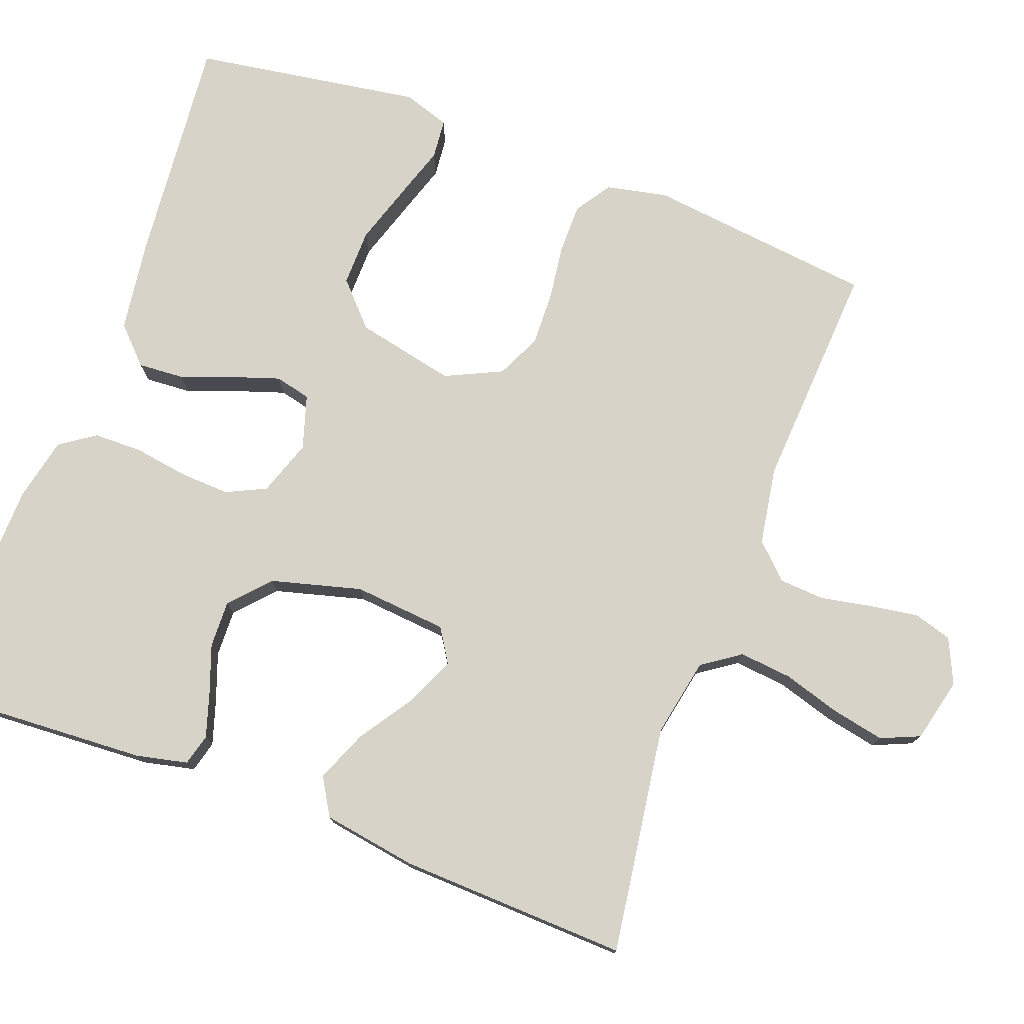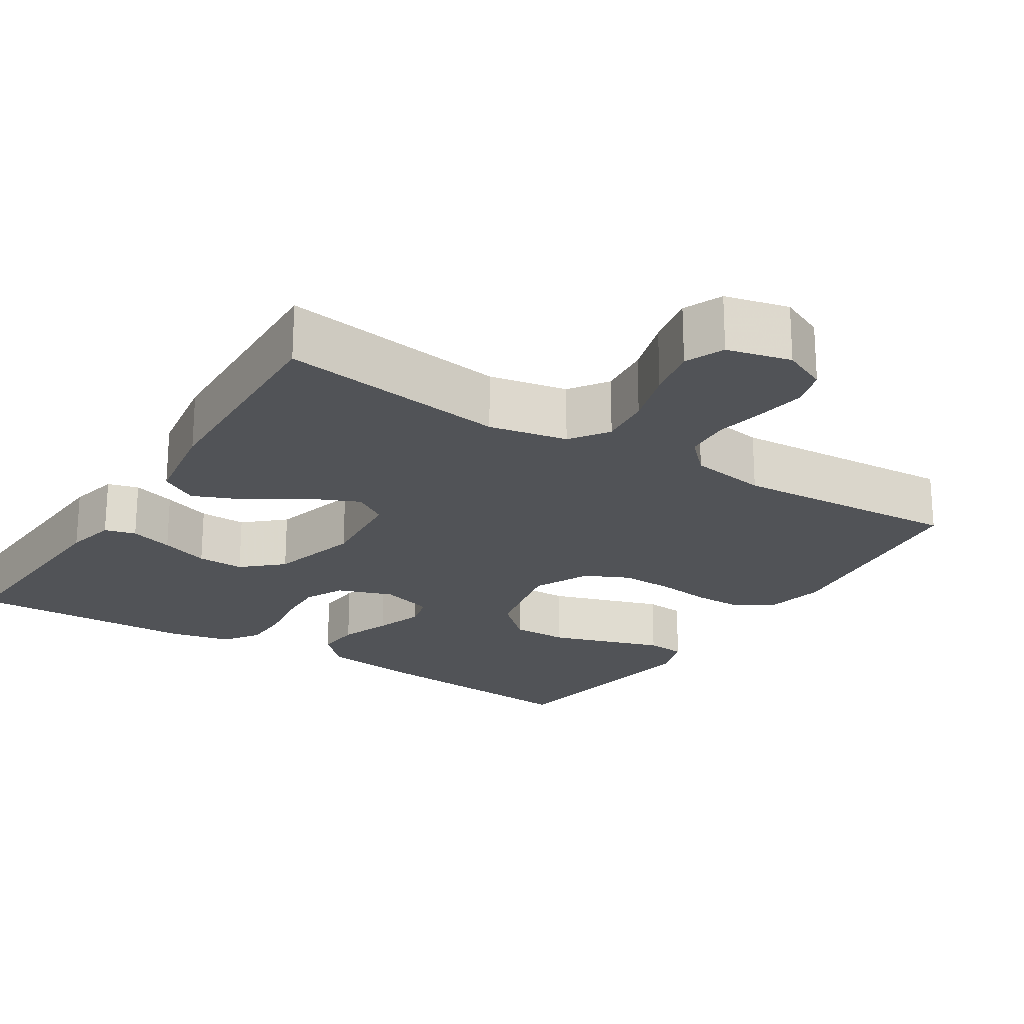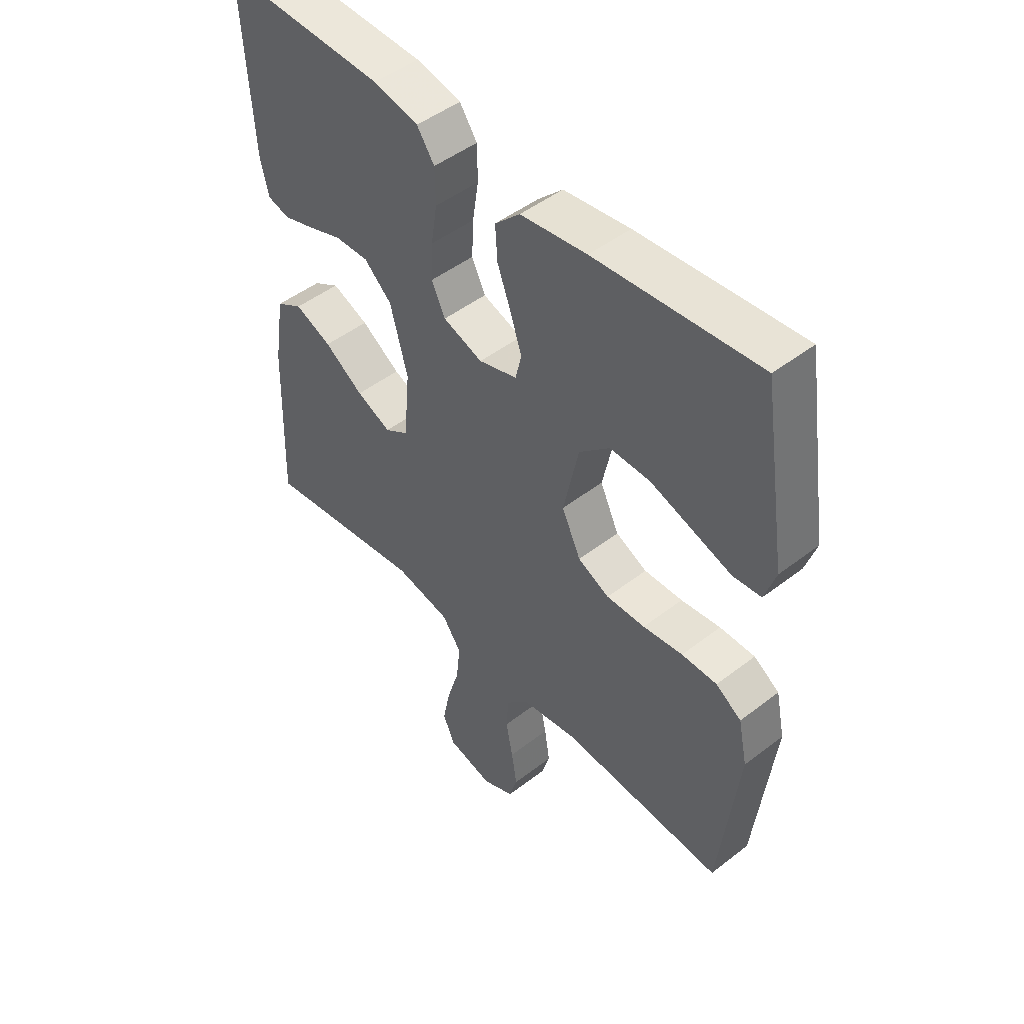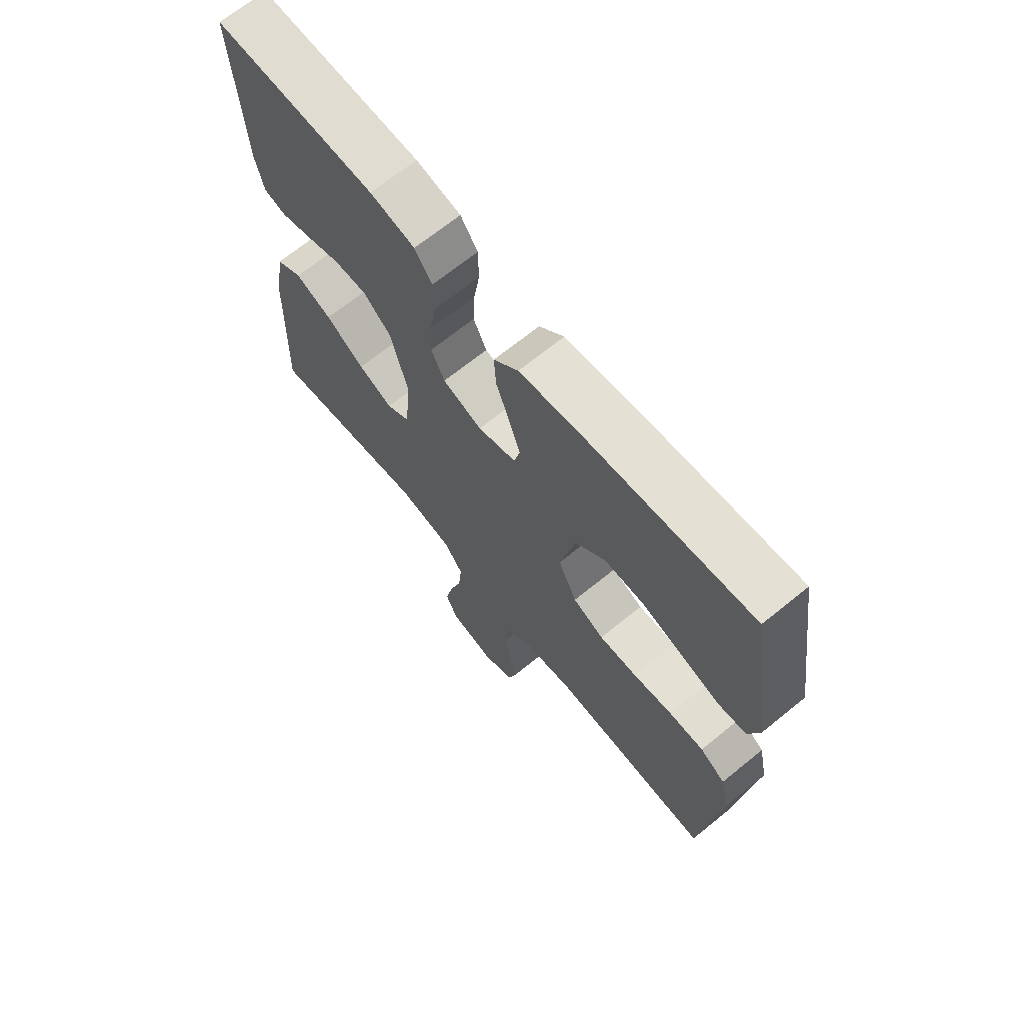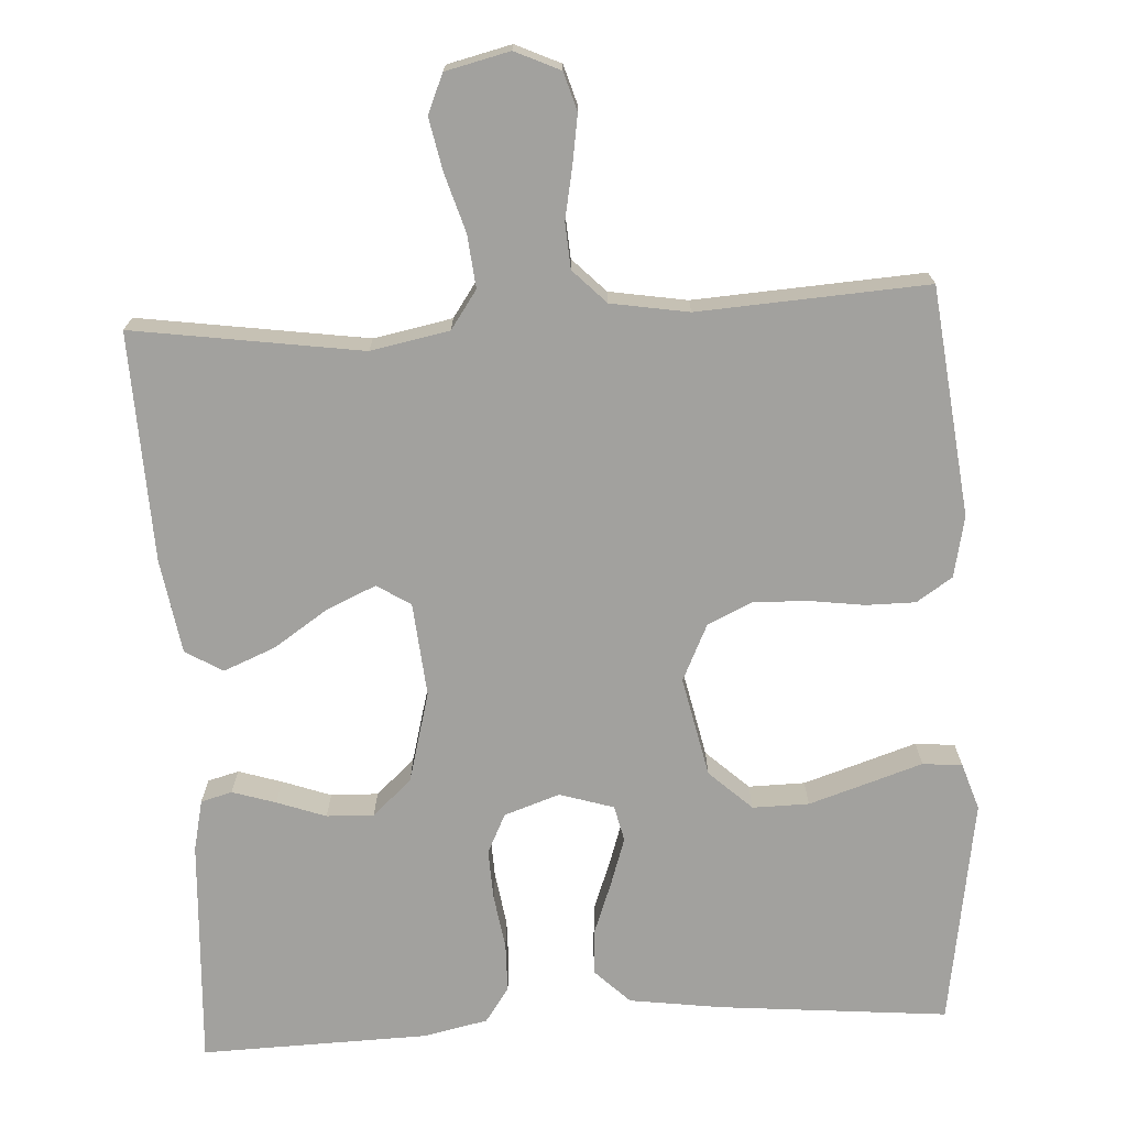
<metadata>
{"format":"obj","ext":"obj","renderer":"f3d","projection":"perspective","resolution":1024,"background":"white","views":[{"elev":76.4,"azim":110.5,"up":"+Y"},{"elev":-21.9,"azim":147.7,"up":"+Y"},{"elev":48.1,"azim":-130.9,"up":"+Z"},{"elev":68.4,"azim":-129.1,"up":"+Z"},{"elev":-72.0,"azim":-176.7,"up":"+Y"}]}
</metadata>
<code>
v 0.5 0.07 0.5
v 0.483 0.07 0.2
v 0.468 0.07 0.133
v 0.427 0.07 0.122
v 0.37 0.07 0.14
v 0.306 0.07 0.163
v 0.244 0.07 0.165
v 0.193 0.07 0.119
v 0.161 0.07 0
v 0.172 0.07 -0.123
v 0.216 0.07 -0.151
v 0.28 0.07 -0.123
v 0.352 0.07 -0.075
v 0.42 0.07 -0.047
v 0.469 0.07 -0.076
v 0.489 0.07 -0.2
v 0.5 0.07 -0.5
v 0.2 0.07 -0.456
v 0.097 0.07 -0.476
v 0.062 0.07 -0.526
v 0.069 0.07 -0.595
v 0.092 0.07 -0.671
v 0.106 0.07 -0.74
v 0.084 0.07 -0.791
v 0 0.07 -0.811
v -0.059 0.07 -0.784
v -0.074 0.07 -0.734
v -0.064 0.07 -0.67
v -0.051 0.07 -0.603
v -0.055 0.07 -0.543
v -0.098 0.07 -0.499
v -0.2 0.07 -0.482
v -0.5 0.07 -0.5
v -0.534 0.07 -0.2
v -0.517 0.07 -0.12
v -0.47 0.07 -0.089
v -0.405 0.07 -0.089
v -0.332 0.07 -0.099
v -0.261 0.07 -0.101
v -0.203 0.07 -0.074
v -0.168 0.07 0
v -0.196 0.07 0.131
v -0.252 0.07 0.183
v -0.326 0.07 0.182
v -0.404 0.07 0.157
v -0.475 0.07 0.134
v -0.527 0.07 0.139
v -0.547 0.07 0.2
v -0.5 0.07 0.5
v -0.2 0.07 0.472
v -0.078 0.07 0.455
v -0.032 0.07 0.41
v -0.036 0.07 0.349
v -0.061 0.07 0.282
v -0.082 0.07 0.219
v -0.071 0.07 0.172
v 0 0.07 0.15
v 0.073 0.07 0.175
v 0.098 0.07 0.227
v 0.095 0.07 0.293
v 0.084 0.07 0.364
v 0.085 0.07 0.428
v 0.117 0.07 0.474
v 0.2 0.07 0.492
v 0.5 0 0.5
v 0.483 0 0.2
v 0.468 0 0.133
v 0.427 0 0.122
v 0.37 0 0.14
v 0.306 0 0.163
v 0.244 0 0.165
v 0.193 0 0.119
v 0.161 0 0
v 0.172 0 -0.123
v 0.216 0 -0.151
v 0.28 0 -0.123
v 0.352 0 -0.075
v 0.42 0 -0.047
v 0.469 0 -0.076
v 0.489 0 -0.2
v 0.5 0 -0.5
v 0.2 0 -0.456
v 0.097 0 -0.476
v 0.062 0 -0.526
v 0.069 0 -0.595
v 0.092 0 -0.671
v 0.106 0 -0.74
v 0.084 0 -0.791
v 0 0 -0.811
v -0.059 0 -0.784
v -0.074 0 -0.734
v -0.064 0 -0.67
v -0.051 0 -0.603
v -0.055 0 -0.543
v -0.098 0 -0.499
v -0.2 0 -0.482
v -0.5 0 -0.5
v -0.534 0 -0.2
v -0.517 0 -0.12
v -0.47 0 -0.089
v -0.405 0 -0.089
v -0.332 0 -0.099
v -0.261 0 -0.101
v -0.203 0 -0.074
v -0.168 0 0
v -0.196 0 0.131
v -0.252 0 0.183
v -0.326 0 0.182
v -0.404 0 0.157
v -0.475 0 0.134
v -0.527 0 0.139
v -0.547 0 0.2
v -0.5 0 0.5
v -0.2 0 0.472
v -0.078 0 0.455
v -0.032 0 0.41
v -0.036 0 0.349
v -0.061 0 0.282
v -0.082 0 0.219
v -0.071 0 0.172
v 0 0 0.15
v 0.073 0 0.175
v 0.098 0 0.227
v 0.095 0 0.293
v 0.084 0 0.364
v 0.085 0 0.428
v 0.117 0 0.474
v 0.2 0 0.492
f 4 5 6
f 3 4 6
f 2 3 6
f 1 2 6
f 64 1 6
f 63 64 6
f 62 63 6
f 61 62 6
f 60 61 6
f 59 60 6 7
f 58 59 7 8
f 57 58 8 9
f 56 57 9 10
f 52 53 54
f 51 52 54
f 50 51 54
f 49 50 54
f 48 49 54
f 47 48 54
f 46 47 54
f 45 46 54
f 44 45 54
f 43 44 54 55
f 42 43 55 56
f 36 37 38
f 35 36 38
f 34 35 38
f 33 34 38
f 32 33 38
f 31 32 38 39
f 30 31 39 40
f 27 28 29
f 26 27 29
f 25 26 29
f 24 25 29
f 23 24 29
f 22 23 29
f 21 22 29
f 20 21 29 30
f 30 40 41
f 20 30 41
f 19 20 41
f 16 17 18
f 15 16 18
f 14 15 18
f 13 14 18
f 12 13 18
f 11 12 18 19
f 42 56 10
f 41 42 10
f 19 41 10
f 10 11 19
f 70 69 68
f 70 68 67
f 70 67 66
f 70 66 65
f 70 65 128
f 70 128 127
f 70 127 126
f 70 126 125
f 70 125 124
f 71 70 124 123
f 72 71 123 122
f 73 72 122 121
f 74 73 121 120
f 118 117 116
f 118 116 115
f 118 115 114
f 118 114 113
f 118 113 112
f 118 112 111
f 118 111 110
f 118 110 109
f 118 109 108
f 119 118 108 107
f 120 119 107 106
f 102 101 100
f 102 100 99
f 102 99 98
f 102 98 97
f 102 97 96
f 103 102 96 95
f 104 103 95 94
f 93 92 91
f 93 91 90
f 93 90 89
f 93 89 88
f 93 88 87
f 93 87 86
f 93 86 85
f 94 93 85 84
f 105 104 94
f 105 94 84
f 105 84 83
f 82 81 80
f 82 80 79
f 82 79 78
f 82 78 77
f 82 77 76
f 83 82 76 75
f 74 120 106
f 74 106 105
f 74 105 83
f 83 75 74
f 1 65 66 2
f 2 66 67 3
f 3 67 68 4
f 4 68 69 5
f 5 69 70 6
f 6 70 71 7
f 7 71 72 8
f 8 72 73 9
f 9 73 74 10
f 10 74 75 11
f 11 75 76 12
f 12 76 77 13
f 13 77 78 14
f 14 78 79 15
f 15 79 80 16
f 16 80 81 17
f 17 81 82 18
f 18 82 83 19
f 19 83 84 20
f 20 84 85 21
f 21 85 86 22
f 22 86 87 23
f 23 87 88 24
f 24 88 89 25
f 25 89 90 26
f 26 90 91 27
f 27 91 92 28
f 28 92 93 29
f 29 93 94 30
f 30 94 95 31
f 31 95 96 32
f 32 96 97 33
f 33 97 98 34
f 34 98 99 35
f 35 99 100 36
f 36 100 101 37
f 37 101 102 38
f 38 102 103 39
f 39 103 104 40
f 40 104 105 41
f 41 105 106 42
f 42 106 107 43
f 43 107 108 44
f 44 108 109 45
f 45 109 110 46
f 46 110 111 47
f 47 111 112 48
f 48 112 113 49
f 49 113 114 50
f 50 114 115 51
f 51 115 116 52
f 52 116 117 53
f 53 117 118 54
f 54 118 119 55
f 55 119 120 56
f 56 120 121 57
f 57 121 122 58
f 58 122 123 59
f 59 123 124 60
f 60 124 125 61
f 61 125 126 62
f 62 126 127 63
f 63 127 128 64
f 64 128 65 1

</code>
